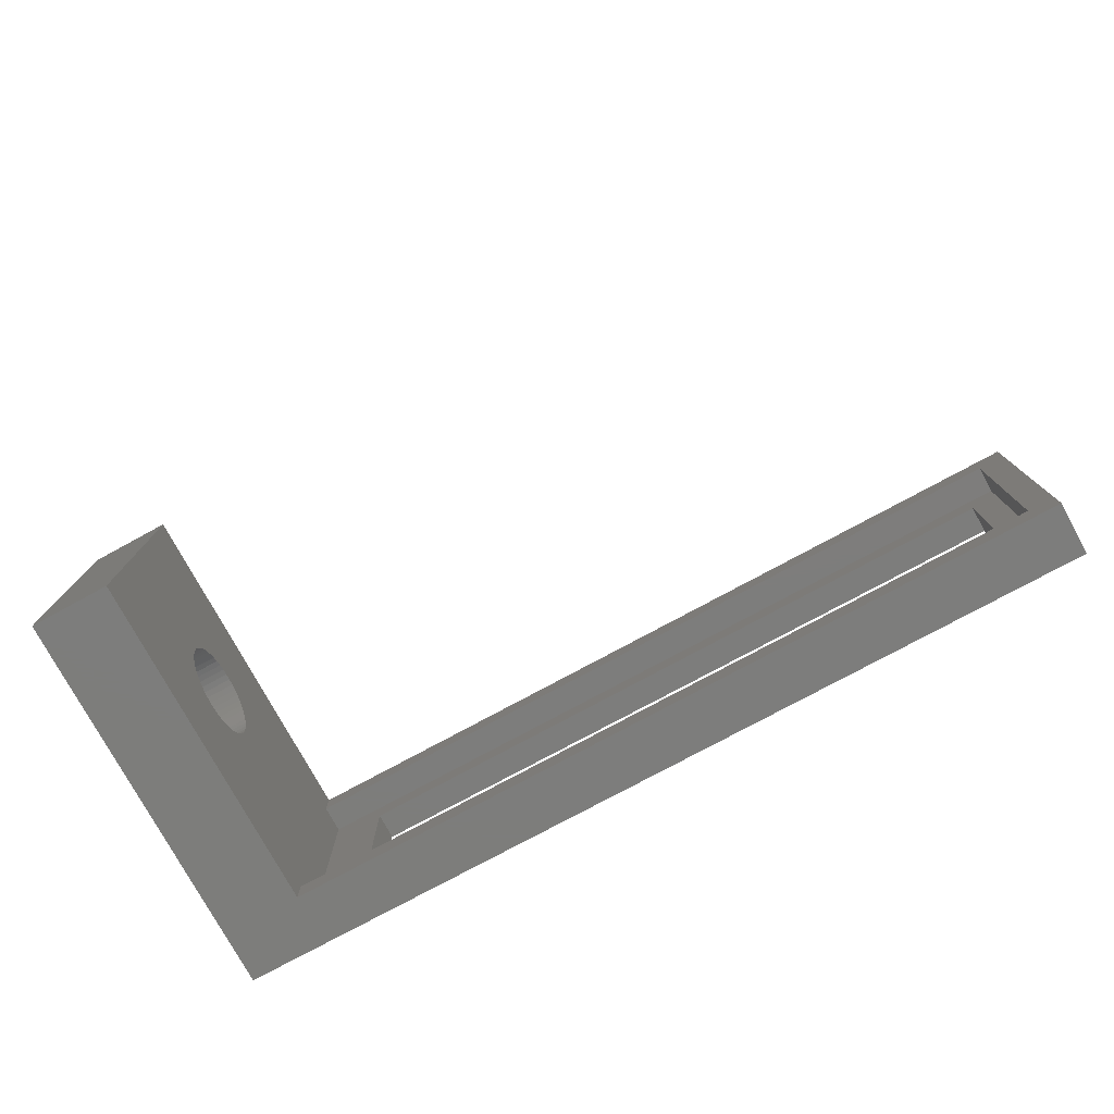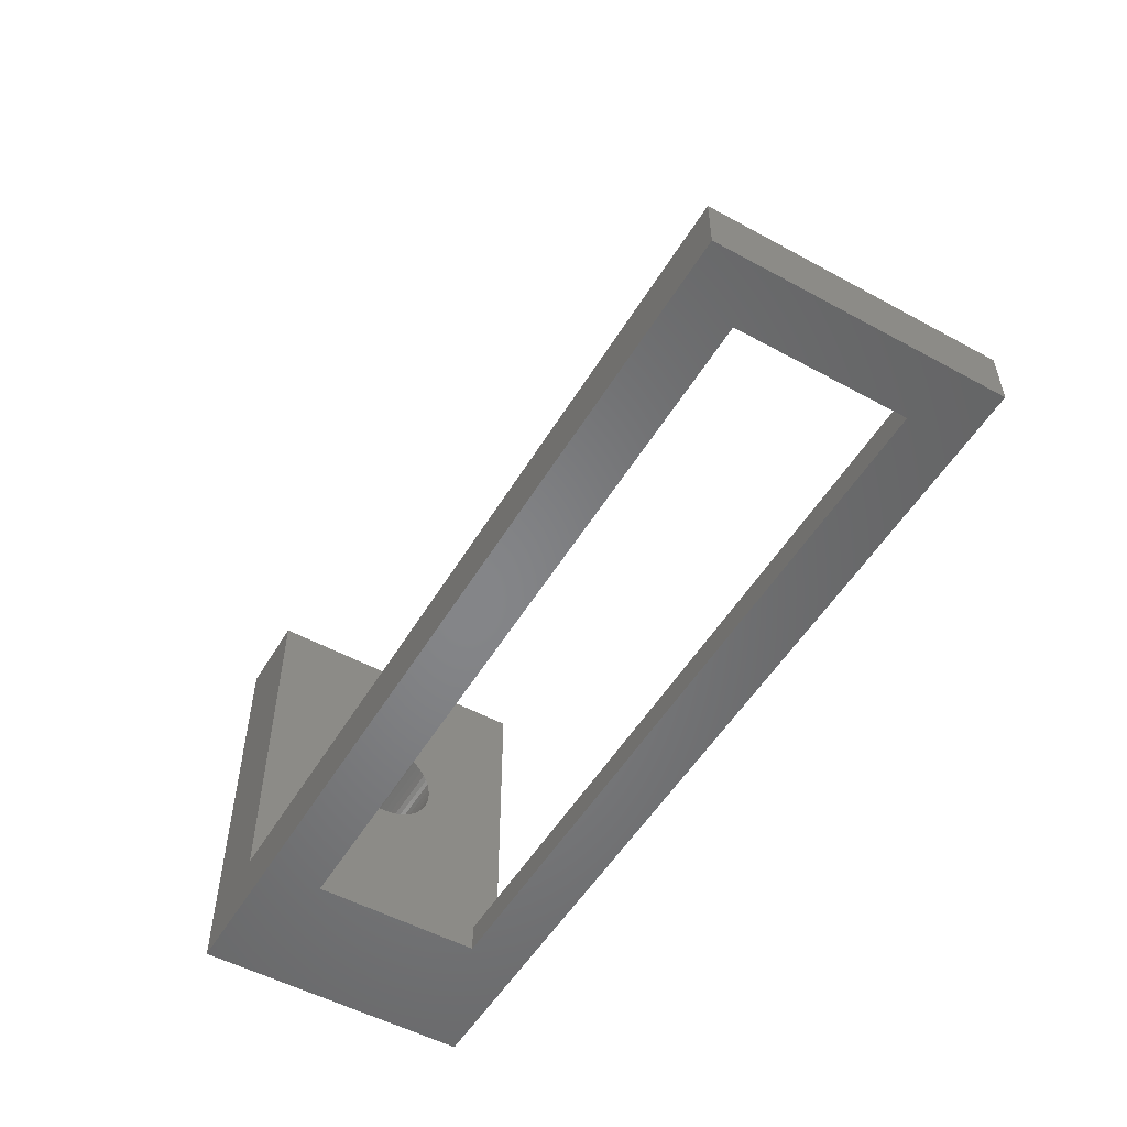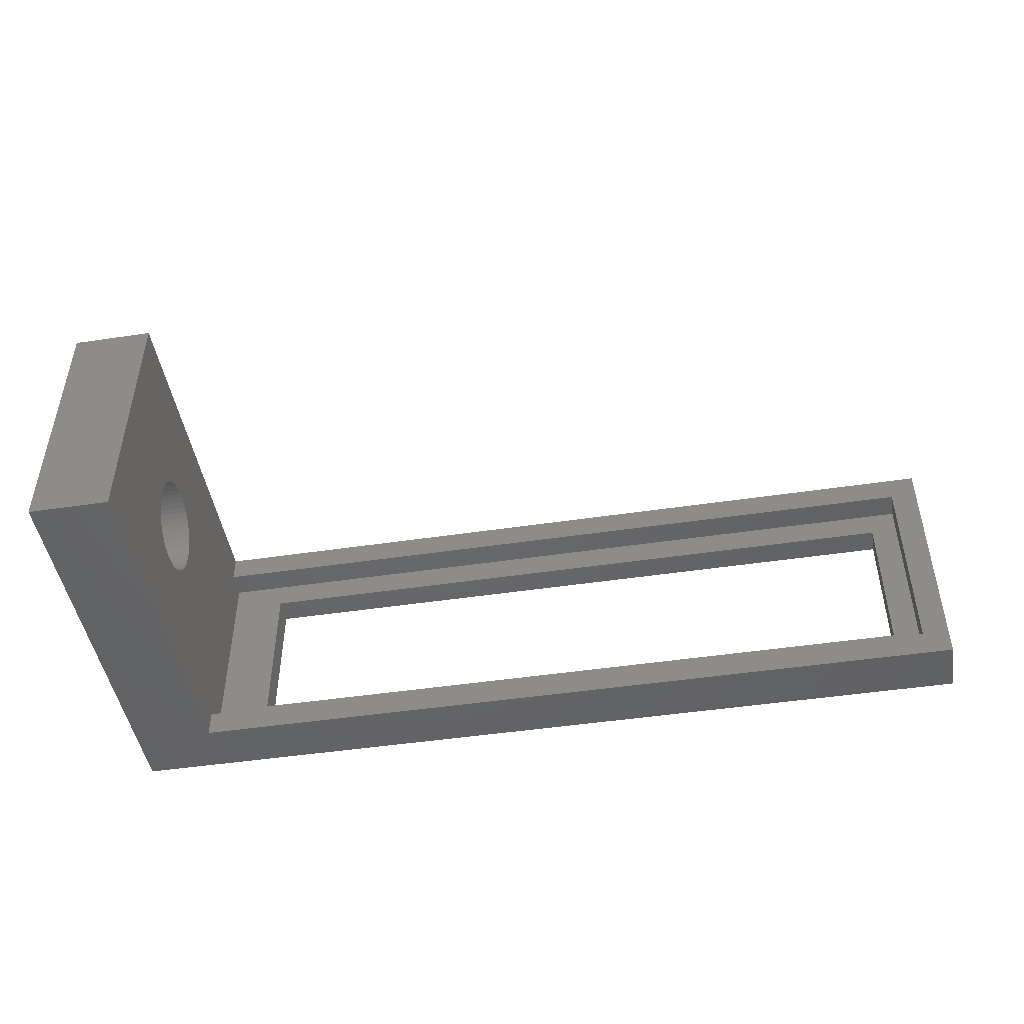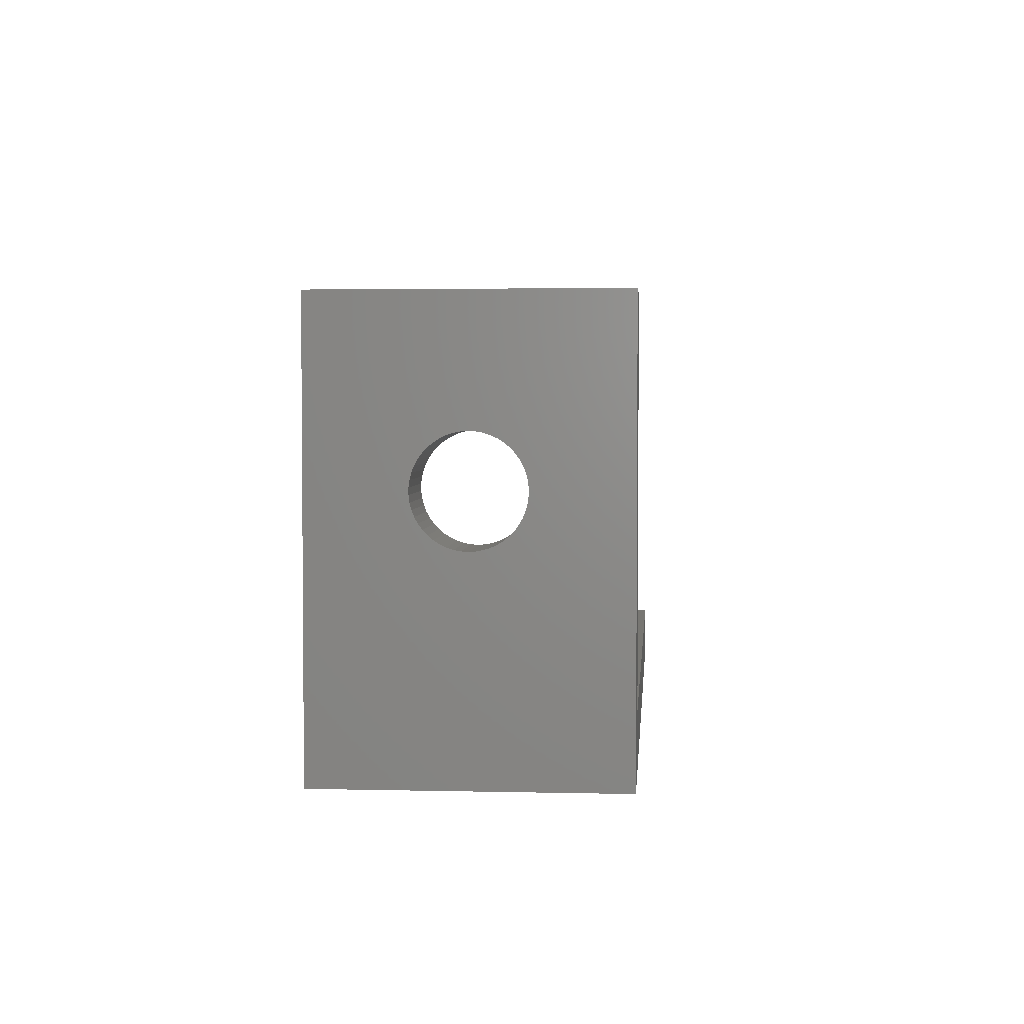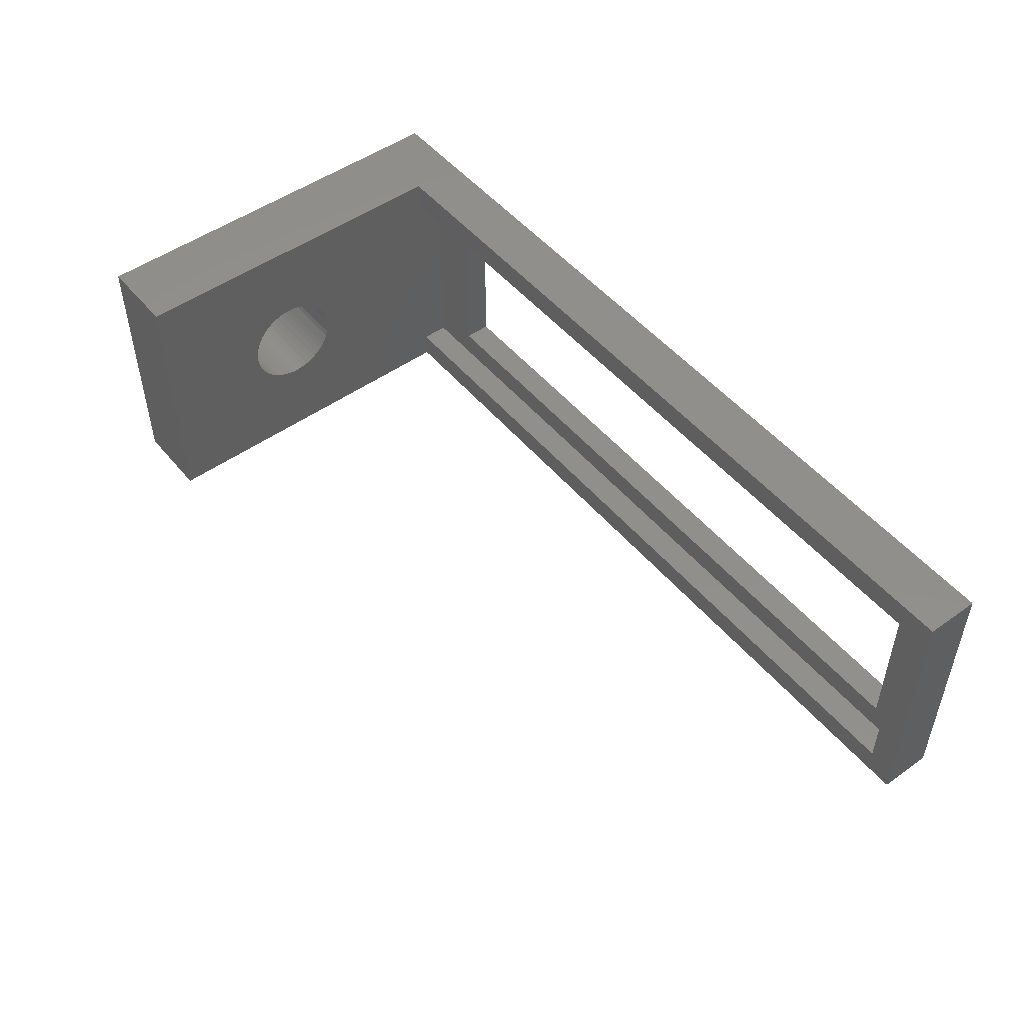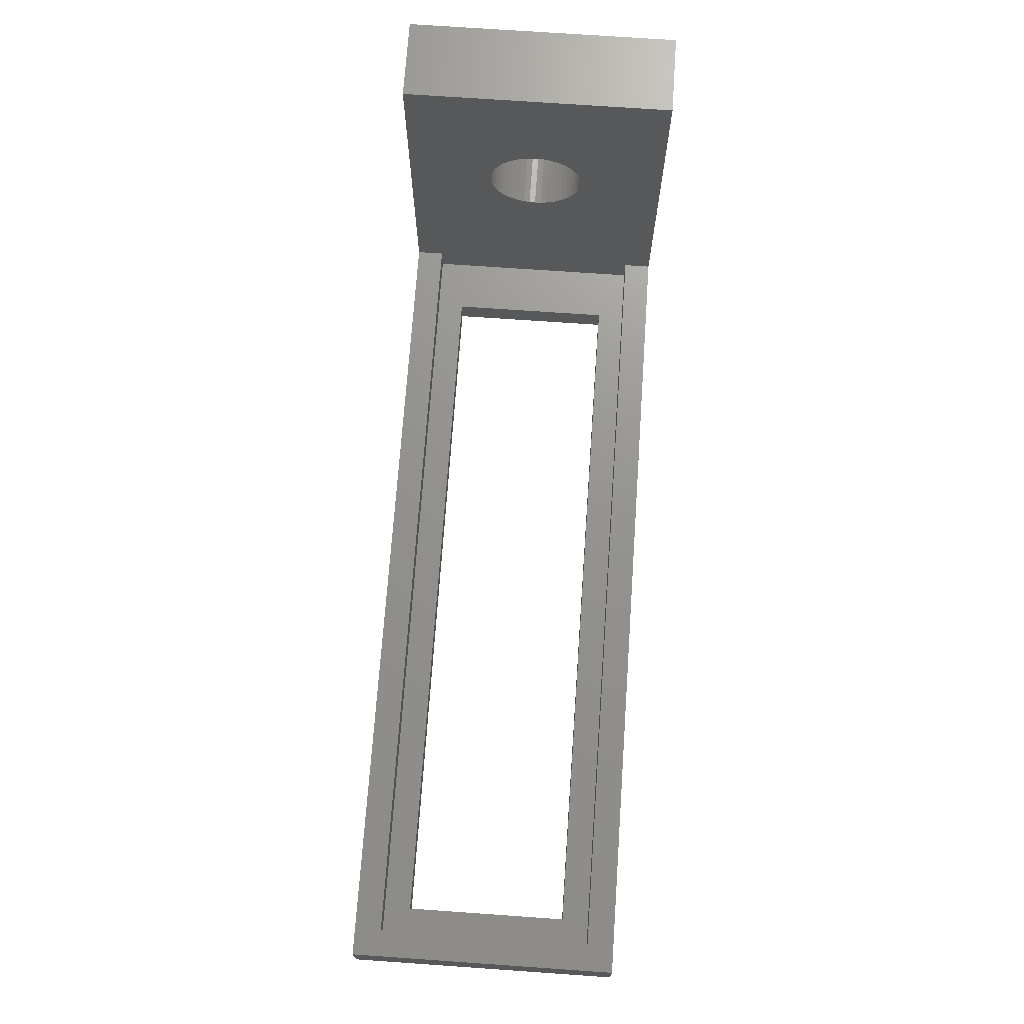
<metadata>
{"format":"stl","ext":"stl","renderer":"f3d","projection":"perspective","resolution":1024,"background":"white","views":[{"elev":-76.9,"azim":28.5,"up":"+Y"},{"elev":-52.7,"azim":59.6,"up":"+Z"},{"elev":-47.1,"azim":9.6,"up":"+Y"},{"elev":3.1,"azim":-85.5,"up":"+Z"},{"elev":50.0,"azim":51.9,"up":"+Y"},{"elev":71.3,"azim":94.0,"up":"+Z"}]}
</metadata>
<code>
# stl→obj: 128 verts, 260 faces
v -15 1.796 8.887
v -15 5 2
v -15 5 15
v -15 1.796 9.113
v -15 1.768 9.337
v -15 1.712 9.556
v -15 1.629 9.766
v -15 1.52 9.964
v -15 1.387 10.15
v -15 1.232 10.31
v -15 1.058 10.46
v -15 0.8672 10.58
v -15 0.6626 10.67
v -15 0.4476 10.74
v -15 0.2256 10.79
v -15 0 10.8
v -15 -5 15
v -15 -0.2256 10.79
v -15 -0.4476 10.74
v -15 -0.6626 10.67
v -15 -0.8672 10.58
v -15 -1.796 8.887
v -15 -1.796 9.113
v -15 -1.768 9.337
v -15 -1.712 9.556
v -15 -1.058 10.46
v -15 -1.232 10.31
v -15 -1.387 10.15
v -15 -1.52 9.964
v -15 -1.629 9.766
v -15 -5 2
v -15 -4 2
v -15 1.768 8.663
v -15 1.712 8.444
v -15 1.629 8.234
v -15 1.52 8.036
v -15 4 2
v -15 1.387 7.853
v -15 1.232 7.688
v -15 1.058 7.544
v -15 0.8672 7.423
v -15 0.6626 7.326
v -15 0.4476 7.257
v -15 0.2256 7.214
v -15 0 7.2
v -15 -0.2256 7.214
v -15 -0.4476 7.257
v -15 -0.6626 7.326
v -15 -0.8672 7.423
v -15 -1.058 7.544
v -15 -1.232 7.688
v -15 -1.387 7.853
v -15 -1.52 8.036
v -15 -1.629 8.234
v -15 -1.712 8.444
v -15 -1.768 8.663
v 15 5 2
v 14 4 2
v 15 -5 2
v 14 -4 2
v 15 5 0
v 15 -5 0
v -18 5 15
v -18 5 0
v 13 -3 0
v -13 -3 0
v -18 -5 0
v -13 3 0
v 13 3 0
v -18 -5 15
v -18 1.796 8.887
v -18 1.768 8.663
v -18 1.712 8.444
v -18 1.629 8.234
v -18 1.52 8.036
v -18 1.387 7.853
v -18 1.232 7.688
v -18 1.058 7.544
v -18 0.8672 7.423
v -18 0.6626 7.326
v -18 0.4476 7.257
v -18 0.2256 7.214
v -18 0 7.2
v -18 -0.2256 7.214
v -18 -0.4476 7.257
v -18 -0.6626 7.326
v -18 -0.8672 7.423
v -18 -1.058 7.544
v -18 -1.232 7.688
v -18 -1.796 8.887
v -18 -1.768 8.663
v -18 -1.712 8.444
v -18 -1.629 8.234
v -18 -1.52 8.036
v -18 -1.387 7.853
v -18 1.796 9.113
v -18 1.768 9.337
v -18 1.712 9.556
v -18 1.629 9.766
v -18 1.52 9.964
v -18 1.387 10.15
v -18 1.232 10.31
v -18 1.058 10.46
v -18 0.8672 10.58
v -18 0.6626 10.67
v -18 0.4476 10.74
v -18 0.2256 10.79
v -18 0 10.8
v -18 -0.2256 10.79
v -18 -0.4476 10.74
v -18 -0.6626 10.67
v -18 -0.8672 10.58
v -18 -1.058 10.46
v -18 -1.796 9.113
v -18 -1.768 9.337
v -18 -1.232 10.31
v -18 -1.387 10.15
v -18 -1.52 9.964
v -18 -1.629 9.766
v -18 -1.712 9.556
v -13 -3 1
v -13 3 1
v 13 3 1
v 13 -3 1
v -15 4 1
v -15 -4 1
v 14 -4 1
v 14 4 1
f 1 2 3
f 1 3 4
f 3 5 4
f 3 6 5
f 3 7 6
f 3 8 7
f 3 9 8
f 3 10 9
f 3 11 10
f 3 12 11
f 3 13 12
f 3 14 13
f 3 15 14
f 3 16 15
f 17 16 3
f 16 17 18
f 18 17 19
f 19 17 20
f 20 17 21
f 17 22 23
f 17 23 24
f 17 24 25
f 21 17 26
f 17 27 26
f 17 28 27
f 17 29 28
f 17 30 29
f 17 25 30
f 22 17 31
f 22 31 32
f 33 2 1
f 34 2 33
f 35 2 34
f 36 2 35
f 2 36 37
f 38 37 36
f 39 37 38
f 40 37 39
f 41 37 40
f 42 37 41
f 43 37 42
f 44 37 43
f 45 37 44
f 32 45 46
f 32 46 47
f 32 47 48
f 32 48 49
f 32 49 50
f 32 50 51
f 32 51 52
f 45 32 37
f 53 32 52
f 54 32 53
f 55 32 54
f 56 32 55
f 32 56 22
f 57 58 59
f 2 58 57
f 58 2 37
f 60 59 58
f 31 60 32
f 60 31 59
f 59 61 57
f 61 59 62
f 57 61 2
f 2 63 3
f 2 64 63
f 64 2 61
f 62 65 61
f 62 66 65
f 66 67 68
f 67 66 62
f 69 61 65
f 68 61 69
f 68 64 61
f 64 68 67
f 70 31 17
f 67 31 70
f 62 31 67
f 31 62 59
f 64 71 63
f 64 72 71
f 64 73 72
f 64 74 73
f 64 75 74
f 64 76 75
f 64 77 76
f 64 78 77
f 64 79 78
f 64 80 79
f 64 81 80
f 64 82 81
f 64 83 82
f 67 83 64
f 83 67 84
f 84 67 85
f 85 67 86
f 86 67 87
f 87 67 88
f 88 67 89
f 70 90 67
f 91 67 90
f 92 67 91
f 93 67 92
f 94 67 93
f 95 67 94
f 89 67 95
f 96 63 71
f 97 63 96
f 98 63 97
f 99 63 98
f 100 63 99
f 101 63 100
f 102 63 101
f 103 63 102
f 104 63 103
f 105 63 104
f 106 63 105
f 107 63 106
f 108 63 107
f 70 108 109
f 70 109 110
f 70 110 111
f 70 111 112
f 70 112 113
f 90 70 114
f 114 70 115
f 108 70 63
f 116 70 113
f 117 70 116
f 118 70 117
f 119 70 118
f 120 70 119
f 115 70 120
f 63 17 3
f 17 63 70
f 121 68 122
f 68 121 66
f 65 123 69
f 123 65 124
f 65 121 124
f 121 65 66
f 68 123 122
f 123 68 69
f 32 125 37
f 125 32 126
f 127 58 128
f 58 127 60
f 125 58 37
f 58 125 128
f 128 123 127
f 128 122 123
f 122 125 121
f 125 122 128
f 124 127 123
f 121 127 124
f 121 126 127
f 126 121 125
f 127 32 60
f 32 127 126
f 82 45 44
f 45 82 83
f 108 15 16
f 15 108 107
f 22 114 23
f 114 22 90
f 101 10 102
f 10 101 9
f 98 7 99
f 7 98 6
f 81 44 43
f 44 81 82
f 73 33 72
f 33 73 34
f 76 36 75
f 36 76 38
f 105 12 13
f 12 105 104
f 104 11 12
f 11 104 103
f 106 13 14
f 13 106 105
f 100 9 101
f 9 100 8
f 97 6 98
f 6 97 5
f 56 90 22
f 90 56 91
f 80 43 42
f 43 80 81
f 77 38 76
f 38 77 39
f 78 41 40
f 41 78 79
f 72 1 71
f 1 72 33
f 75 35 74
f 35 75 36
f 74 34 73
f 34 74 35
f 107 14 15
f 14 107 106
f 96 5 97
f 5 96 4
f 83 46 45
f 46 83 84
f 51 95 52
f 95 51 89
f 84 47 46
f 47 84 85
f 54 92 55
f 92 54 93
f 79 42 41
f 42 79 80
f 77 40 39
f 40 77 78
f 71 4 96
f 4 71 1
f 103 10 11
f 10 103 102
f 99 8 100
f 8 99 7
f 53 93 54
f 93 53 94
f 86 49 48
f 49 86 87
f 88 51 50
f 51 88 89
f 29 117 28
f 117 29 118
f 112 20 21
f 20 112 111
f 111 19 20
f 19 111 110
f 55 91 56
f 91 55 92
f 52 94 53
f 94 52 95
f 85 48 47
f 48 85 86
f 87 50 49
f 50 87 88
f 23 115 24
f 115 23 114
f 24 120 25
f 120 24 115
f 28 116 27
f 116 28 117
f 116 26 27
f 26 116 113
f 110 18 19
f 18 110 109
f 109 16 18
f 16 109 108
f 25 119 30
f 119 25 120
f 30 118 29
f 118 30 119
f 113 21 26
f 21 113 112

</code>
